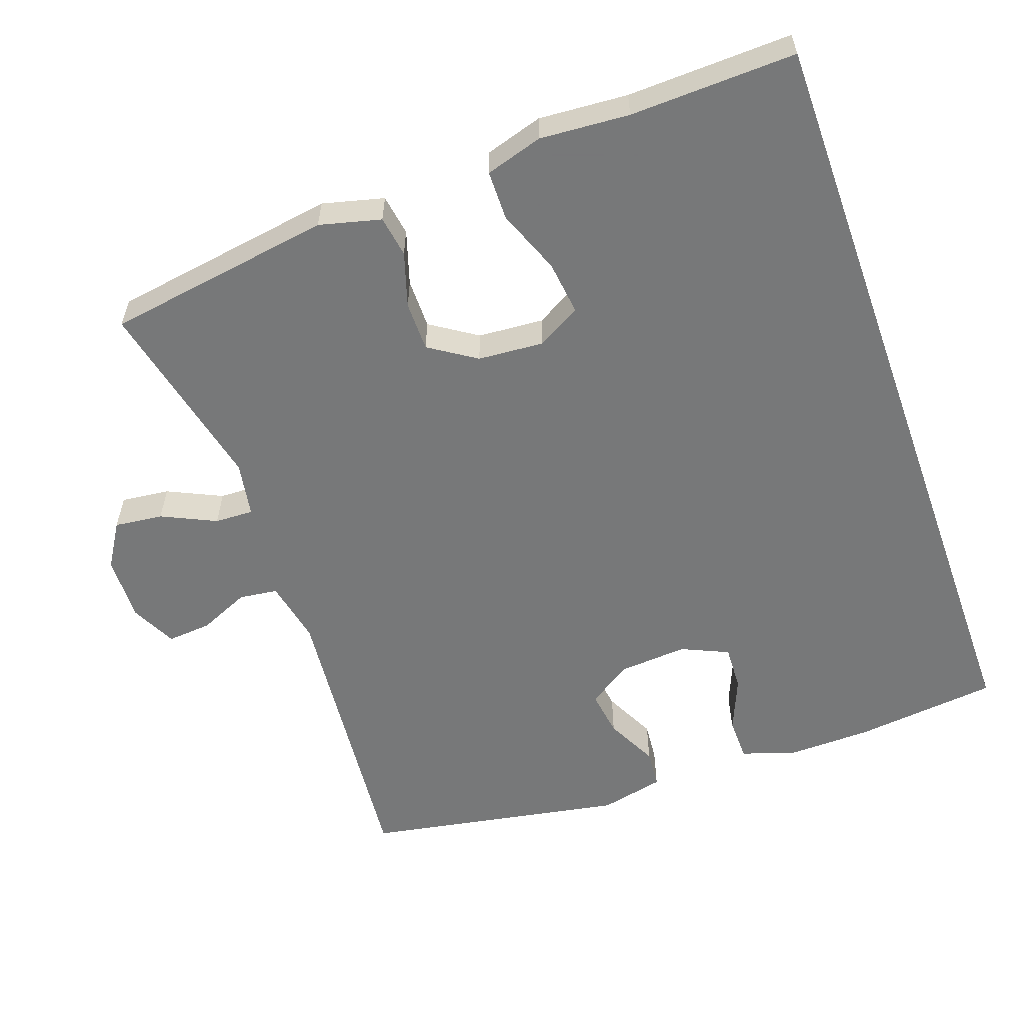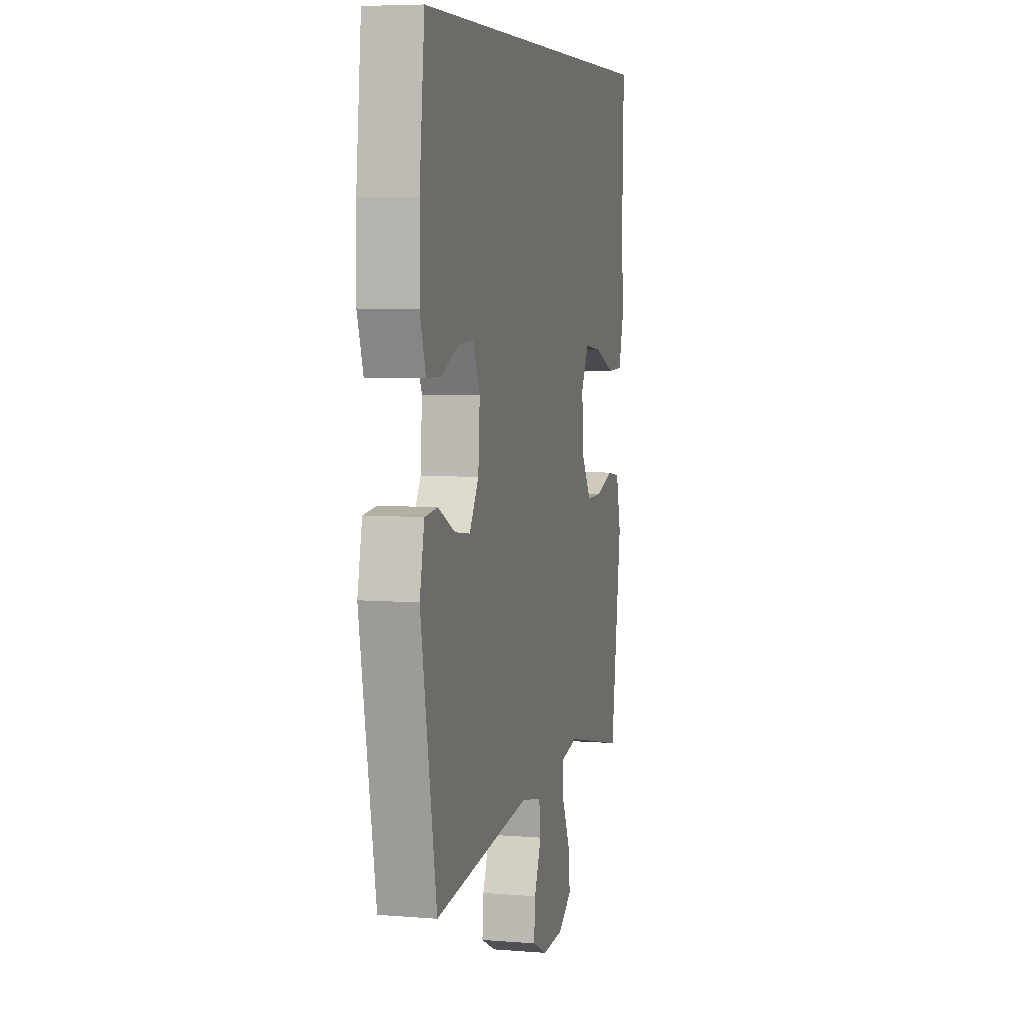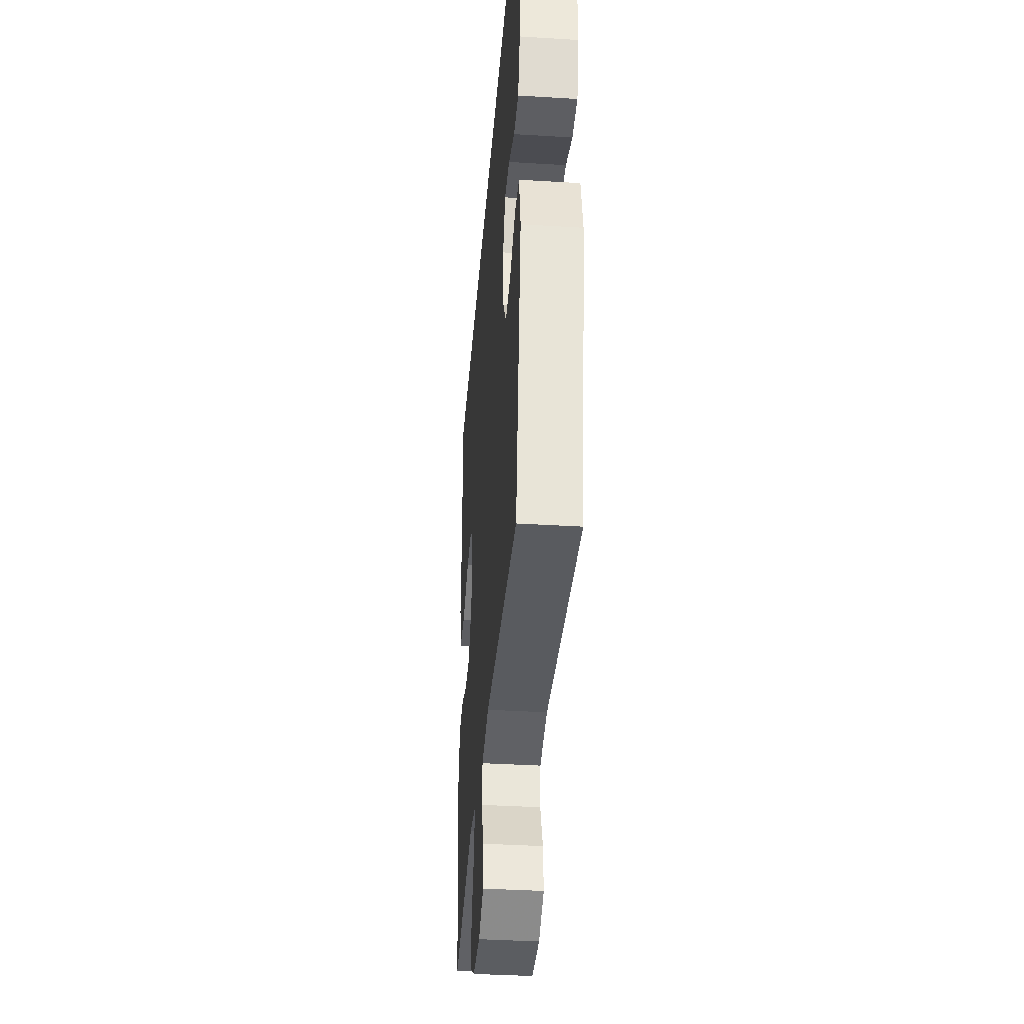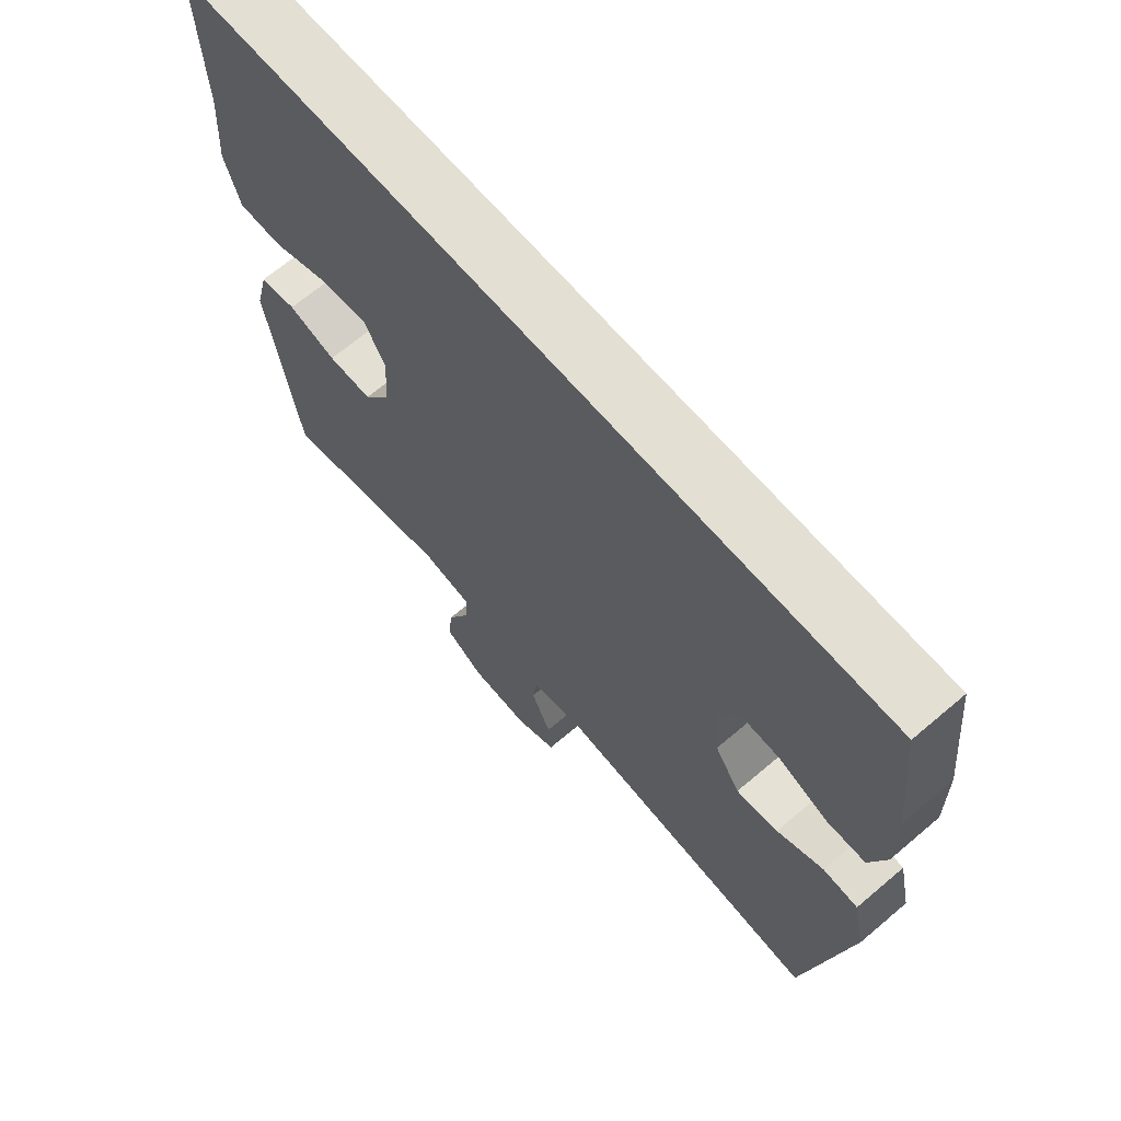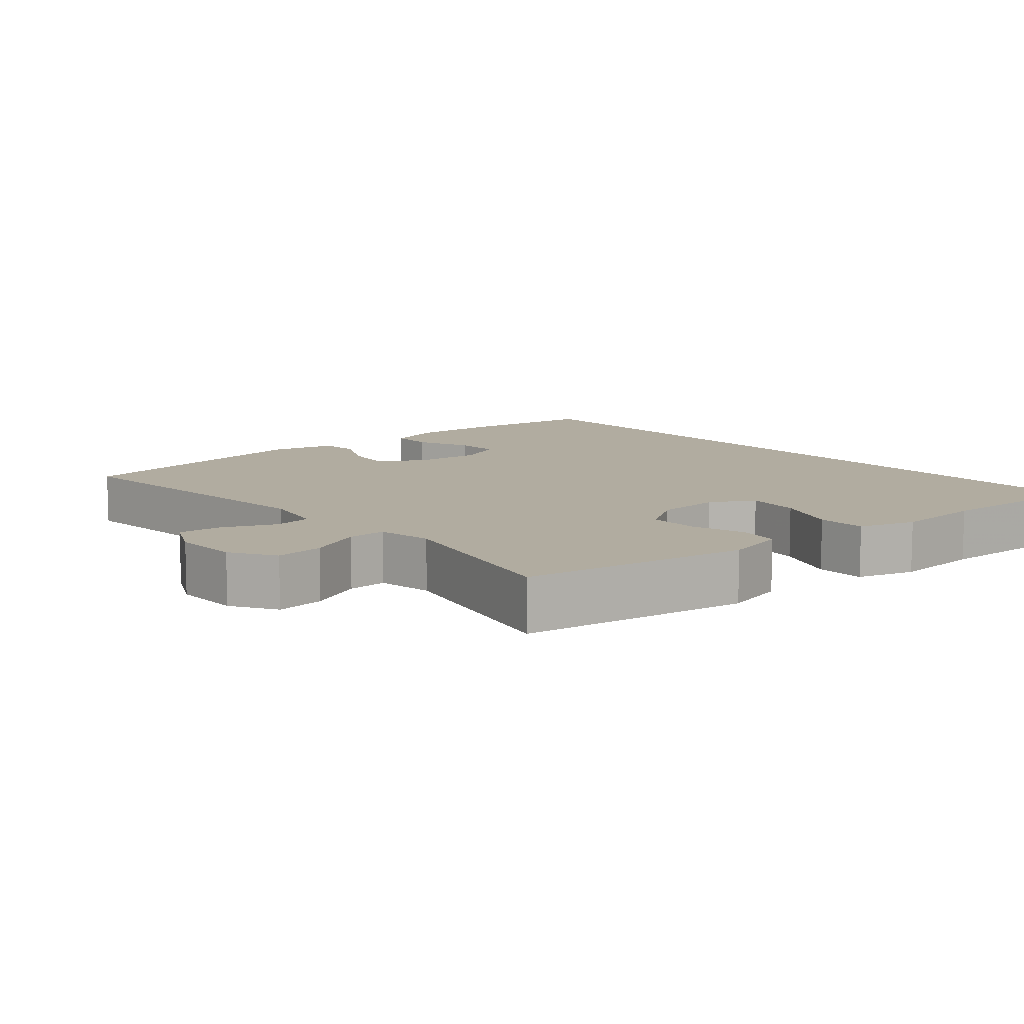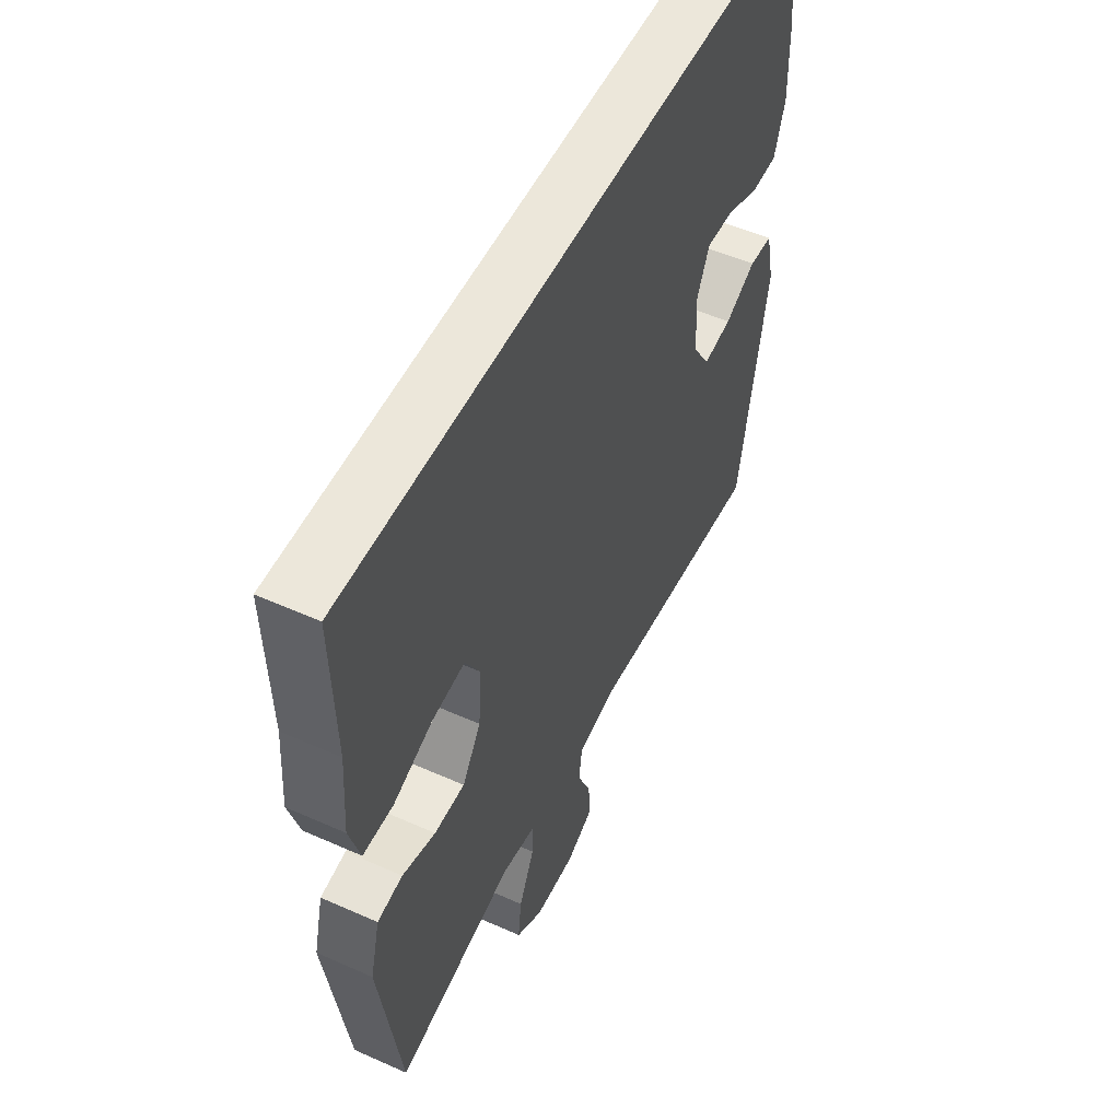
<metadata>
{"format":"obj","ext":"obj","renderer":"f3d","projection":"perspective","resolution":1024,"background":"white","views":[{"elev":-57.3,"azim":-70.3,"up":"+Y"},{"elev":6.2,"azim":103.6,"up":"+Z"},{"elev":-37.8,"azim":85.5,"up":"+Z"},{"elev":67.0,"azim":49.6,"up":"+Z"},{"elev":10.1,"azim":-130.4,"up":"+Y"},{"elev":52.7,"azim":-64.4,"up":"+Z"}]}
</metadata>
<code>
v -0.5 0.07 -0.5
v -0.548 0.07 -0.182
v -0.526 0.07 -0.096
v -0.468 0.07 -0.087
v -0.392 0.07 -0.111
v -0.322 0.07 -0.111
v -0.279 0.07 -0.046
v -0.272 0.07 0.046
v -0.306 0.07 0.107
v -0.382 0.07 0.098
v -0.472 0.07 0.063
v -0.541 0.07 0.064
v -0.565 0.07 0.144
v -0.556 0.07 0.269
v -0.563 0.07 0.5
v 0.539 0.07 0.5
v 0.561 0.07 0.298
v 0.563 0.07 0.18
v 0.538 0.07 0.105
v 0.477 0.07 0.104
v 0.4 0.07 0.136
v 0.336 0.07 0.139
v 0.306 0.07 0.073
v 0.313 0.07 -0.022
v 0.353 0.07 -0.084
v 0.419 0.07 -0.075
v 0.492 0.07 -0.039
v 0.547 0.07 -0.044
v 0.567 0.07 -0.134
v 0.5 0.07 -0.5
v 0.083 0.07 -0.458
v -0.007 0.07 -0.476
v -0.014 0.07 -0.53
v 0.017 0.07 -0.601
v 0.022 0.07 -0.663
v -0.042 0.07 -0.694
v -0.135 0.07 -0.691
v -0.197 0.07 -0.652
v -0.189 0.07 -0.584
v -0.153 0.07 -0.508
v -0.151 0.07 -0.454
v -0.228 0.07 -0.44
v -0.5 0 -0.5
v -0.548 0 -0.182
v -0.526 0 -0.096
v -0.468 0 -0.087
v -0.392 0 -0.111
v -0.322 0 -0.111
v -0.279 0 -0.046
v -0.272 0 0.046
v -0.306 0 0.107
v -0.382 0 0.098
v -0.472 0 0.063
v -0.541 0 0.064
v -0.565 0 0.144
v -0.556 0 0.269
v -0.563 0 0.5
v 0.539 0 0.5
v 0.561 0 0.298
v 0.563 0 0.18
v 0.538 0 0.105
v 0.477 0 0.104
v 0.4 0 0.136
v 0.336 0 0.139
v 0.306 0 0.073
v 0.313 0 -0.022
v 0.353 0 -0.084
v 0.419 0 -0.075
v 0.492 0 -0.039
v 0.547 0 -0.044
v 0.567 0 -0.134
v 0.5 0 -0.5
v 0.083 0 -0.458
v -0.007 0 -0.476
v -0.014 0 -0.53
v 0.017 0 -0.601
v 0.022 0 -0.663
v -0.042 0 -0.694
v -0.135 0 -0.691
v -0.197 0 -0.652
v -0.189 0 -0.584
v -0.153 0 -0.508
v -0.151 0 -0.454
v -0.228 0 -0.44
f 37 38 39 40
f 37 40 41
f 36 37 41
f 33 34 35 36
f 32 33 36 41
f 31 32 41 42
f 29 30 31
f 26 27 28 29
f 25 26 29 31
f 24 25 31 42
f 18 19 20 21
f 18 21 22
f 17 18 22
f 14 15 16 17
f 14 17 22
f 13 14 22 23
f 10 11 12 13
f 9 10 13
f 2 3 4 5
f 2 5 6
f 1 2 6
f 42 1 6 7
f 9 13 23
f 8 9 23 24
f 7 8 24 42
f 82 81 80 79
f 83 82 79
f 83 79 78
f 78 77 76 75
f 83 78 75 74
f 84 83 74 73
f 73 72 71
f 71 70 69 68
f 73 71 68 67
f 84 73 67 66
f 63 62 61 60
f 64 63 60
f 64 60 59
f 59 58 57 56
f 64 59 56
f 65 64 56 55
f 55 54 53 52
f 55 52 51
f 47 46 45 44
f 48 47 44
f 48 44 43
f 49 48 43 84
f 65 55 51
f 66 65 51 50
f 84 66 50 49
f 1 43 44 2
f 2 44 45 3
f 3 45 46 4
f 4 46 47 5
f 5 47 48 6
f 6 48 49 7
f 7 49 50 8
f 8 50 51 9
f 9 51 52 10
f 10 52 53 11
f 11 53 54 12
f 12 54 55 13
f 13 55 56 14
f 14 56 57 15
f 15 57 58 16
f 16 58 59 17
f 17 59 60 18
f 18 60 61 19
f 19 61 62 20
f 20 62 63 21
f 21 63 64 22
f 22 64 65 23
f 23 65 66 24
f 24 66 67 25
f 25 67 68 26
f 26 68 69 27
f 27 69 70 28
f 28 70 71 29
f 29 71 72 30
f 30 72 73 31
f 31 73 74 32
f 32 74 75 33
f 33 75 76 34
f 34 76 77 35
f 35 77 78 36
f 36 78 79 37
f 37 79 80 38
f 38 80 81 39
f 39 81 82 40
f 40 82 83 41
f 41 83 84 42
f 42 84 43 1

</code>
